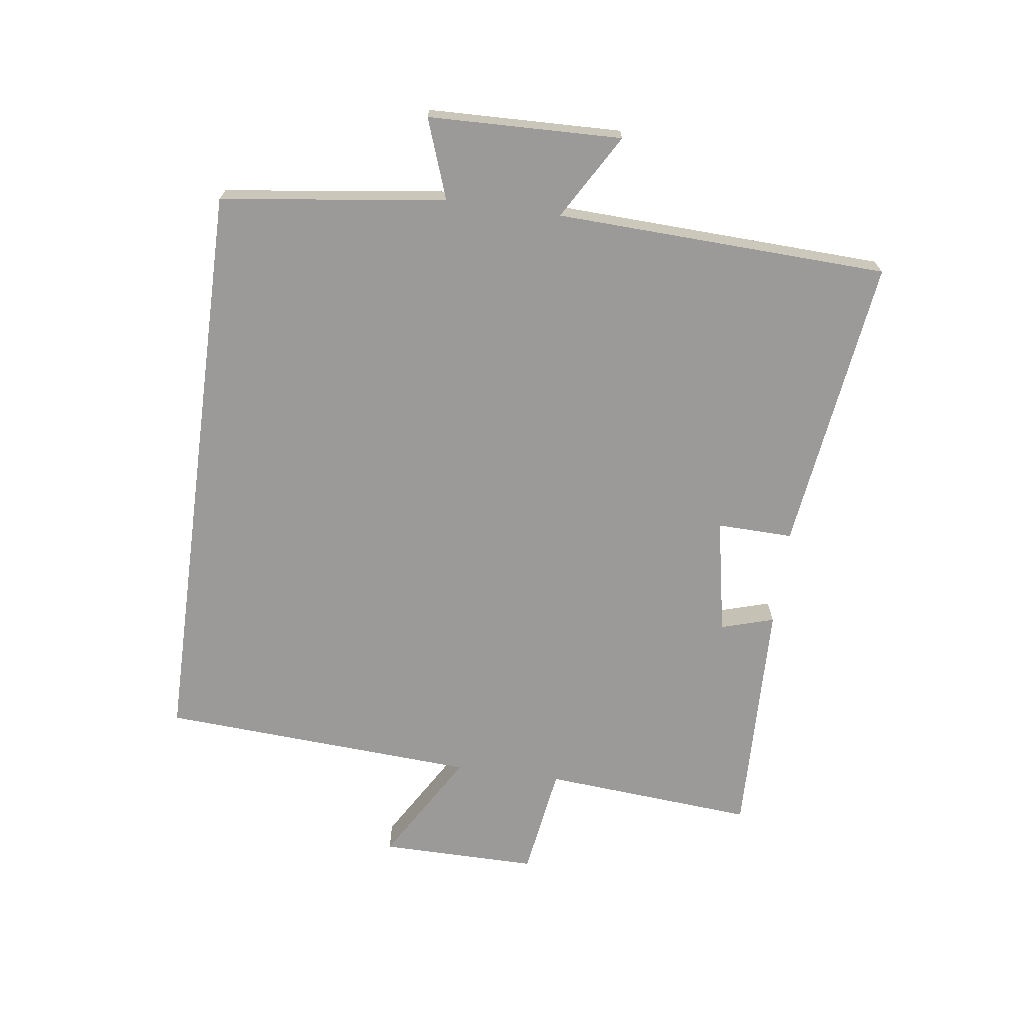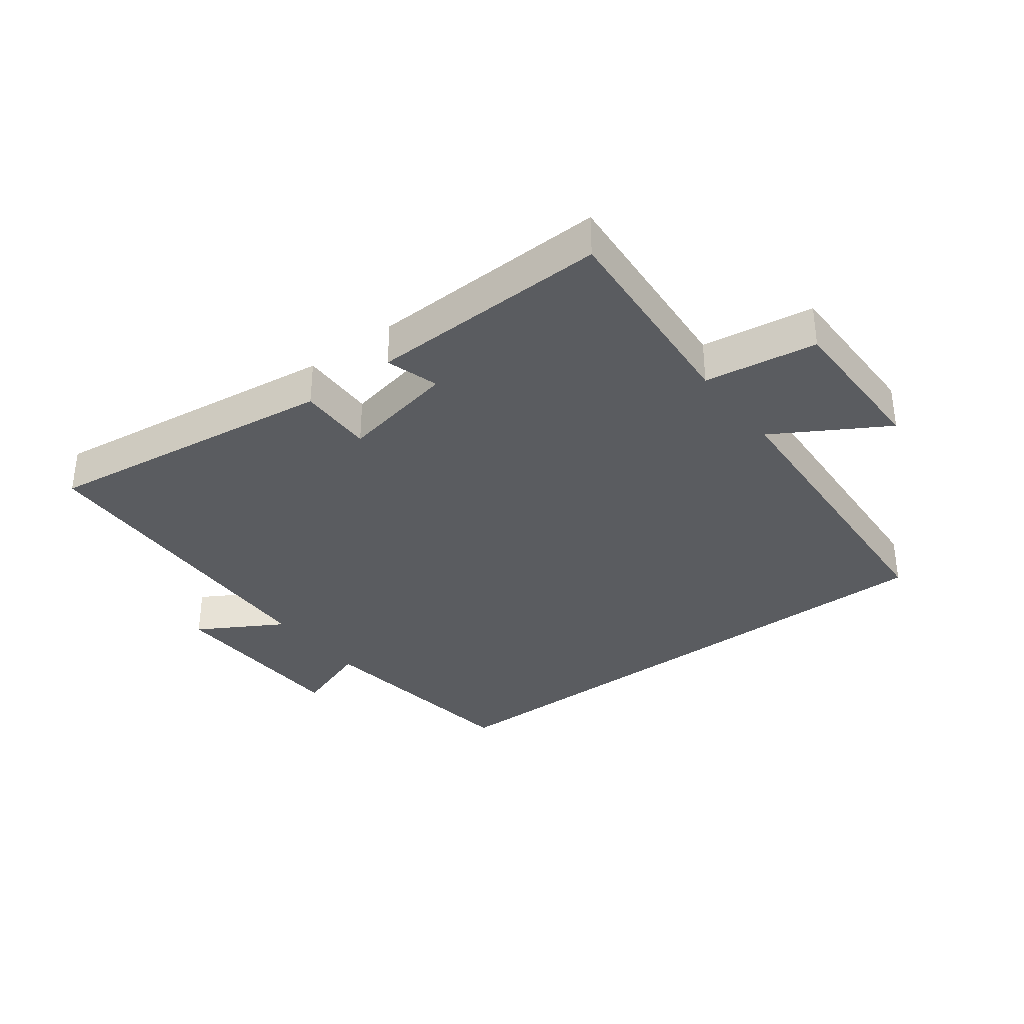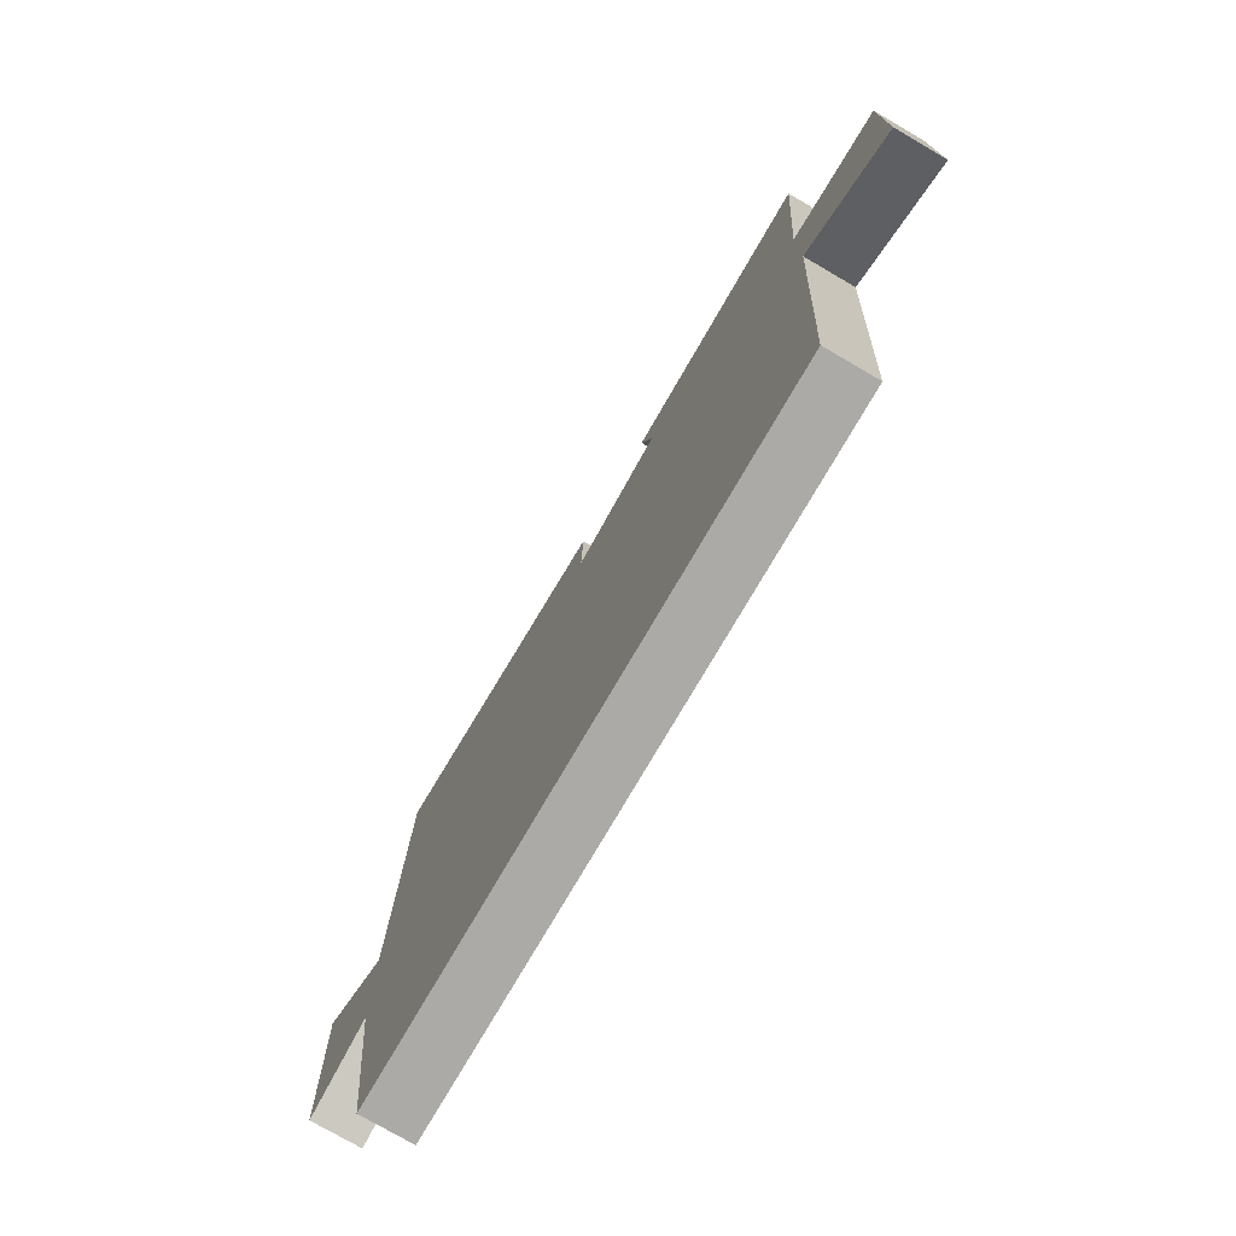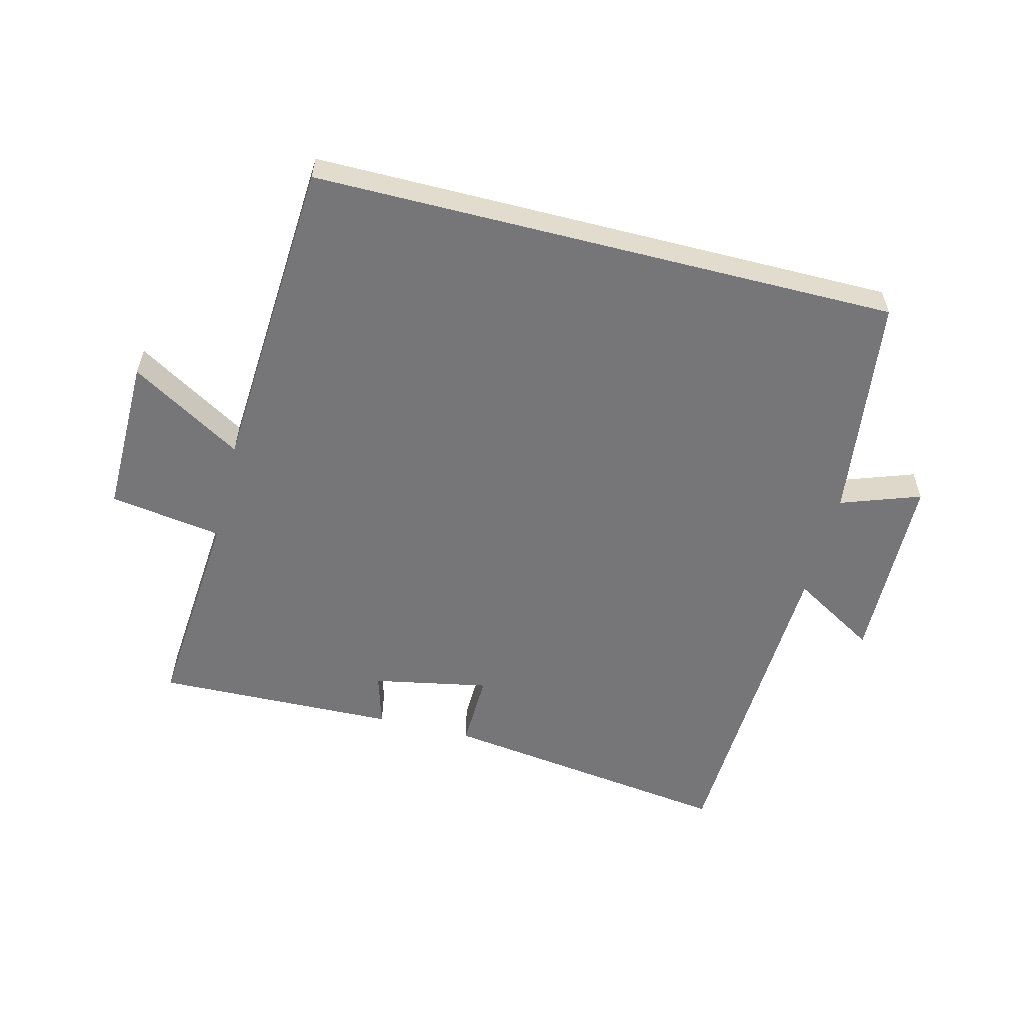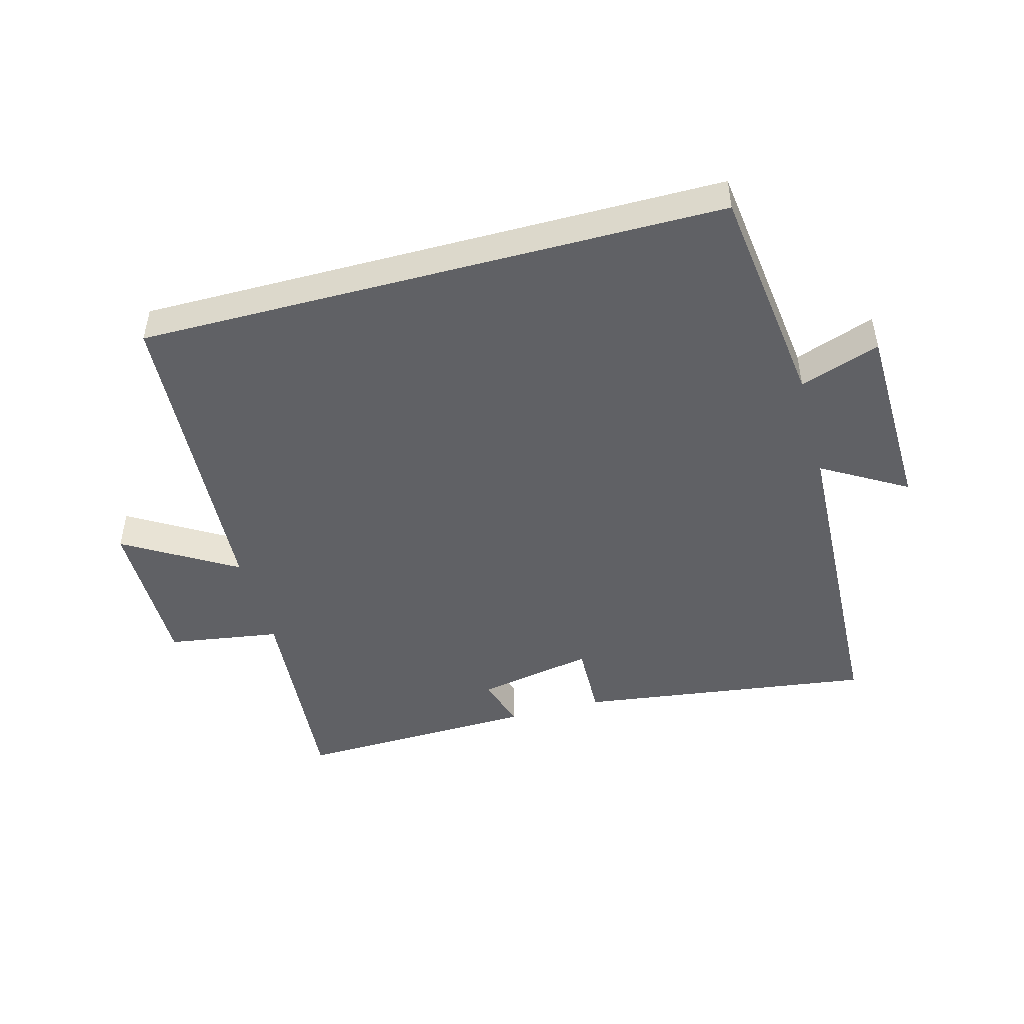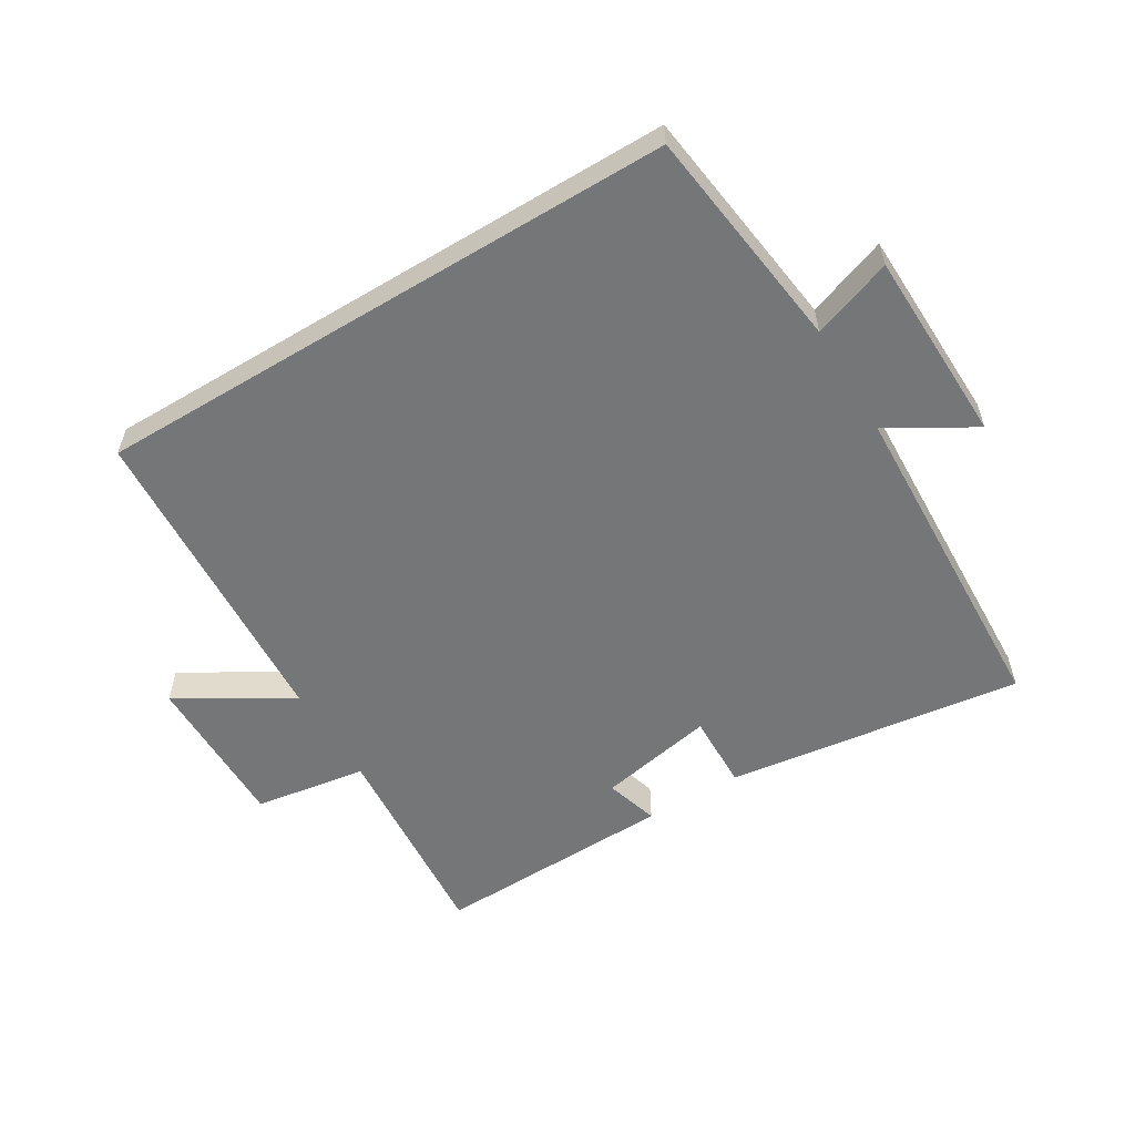
<metadata>
{"format":"obj","ext":"obj","renderer":"f3d","projection":"perspective","resolution":1024,"background":"white","views":[{"elev":-69.3,"azim":-97.7,"up":"+Y"},{"elev":-34.4,"azim":37.3,"up":"+Y"},{"elev":-75.9,"azim":59.8,"up":"+Z"},{"elev":-56.9,"azim":165.7,"up":"+Y"},{"elev":-47.4,"azim":-164.9,"up":"+Y"},{"elev":-56.7,"azim":-148.8,"up":"+Y"}]}
</metadata>
<code>
v -0.479 0.07 0.563
v -0.011 0.07 0.5
v -0.014 0.07 0.38
v 0.17 0.07 0.416
v 0.145 0.07 0.5
v 0.527 0.07 0.511
v 0.5 0.07 0.175
v 0.678 0.07 0.148
v 0.676 0.07 -0.102
v 0.5 0.07 0.003
v 0.469 0.07 -0.5
v -0.454 0.07 -0.5
v -0.5 0.07 -0.144
v -0.626 0.07 -0.189
v -0.634 0.07 0.117
v -0.5 0.07 0.038
v -0.479 0 0.563
v -0.011 0 0.5
v -0.014 0 0.38
v 0.17 0 0.416
v 0.145 0 0.5
v 0.527 0 0.511
v 0.5 0 0.175
v 0.678 0 0.148
v 0.676 0 -0.102
v 0.5 0 0.003
v 0.469 0 -0.5
v -0.454 0 -0.5
v -0.5 0 -0.144
v -0.626 0 -0.189
v -0.634 0 0.117
v -0.5 0 0.038
f 13 14 15 16
f 10 11 12 13
f 10 13 16 1
f 7 8 9 10
f 4 5 6 7
f 3 4 7 10
f 1 2 3
f 1 3 10
f 32 31 30 29
f 29 28 27 26
f 17 32 29 26
f 26 25 24 23
f 23 22 21 20
f 26 23 20 19
f 19 18 17
f 26 19 17
f 1 17 18 2
f 2 18 19 3
f 3 19 20 4
f 4 20 21 5
f 5 21 22 6
f 6 22 23 7
f 7 23 24 8
f 8 24 25 9
f 9 25 26 10
f 10 26 27 11
f 11 27 28 12
f 12 28 29 13
f 13 29 30 14
f 14 30 31 15
f 15 31 32 16
f 16 32 17 1

</code>
